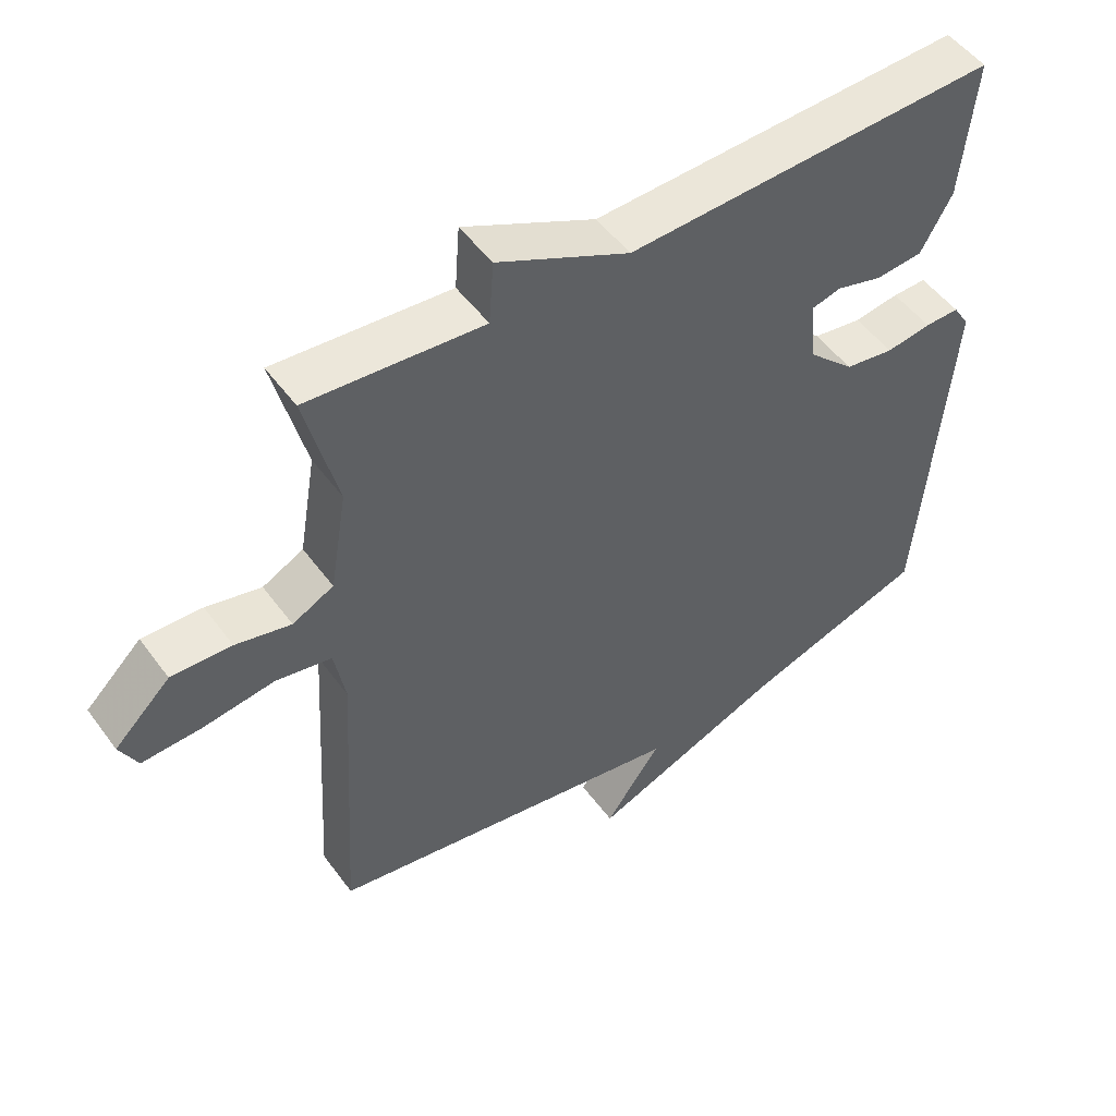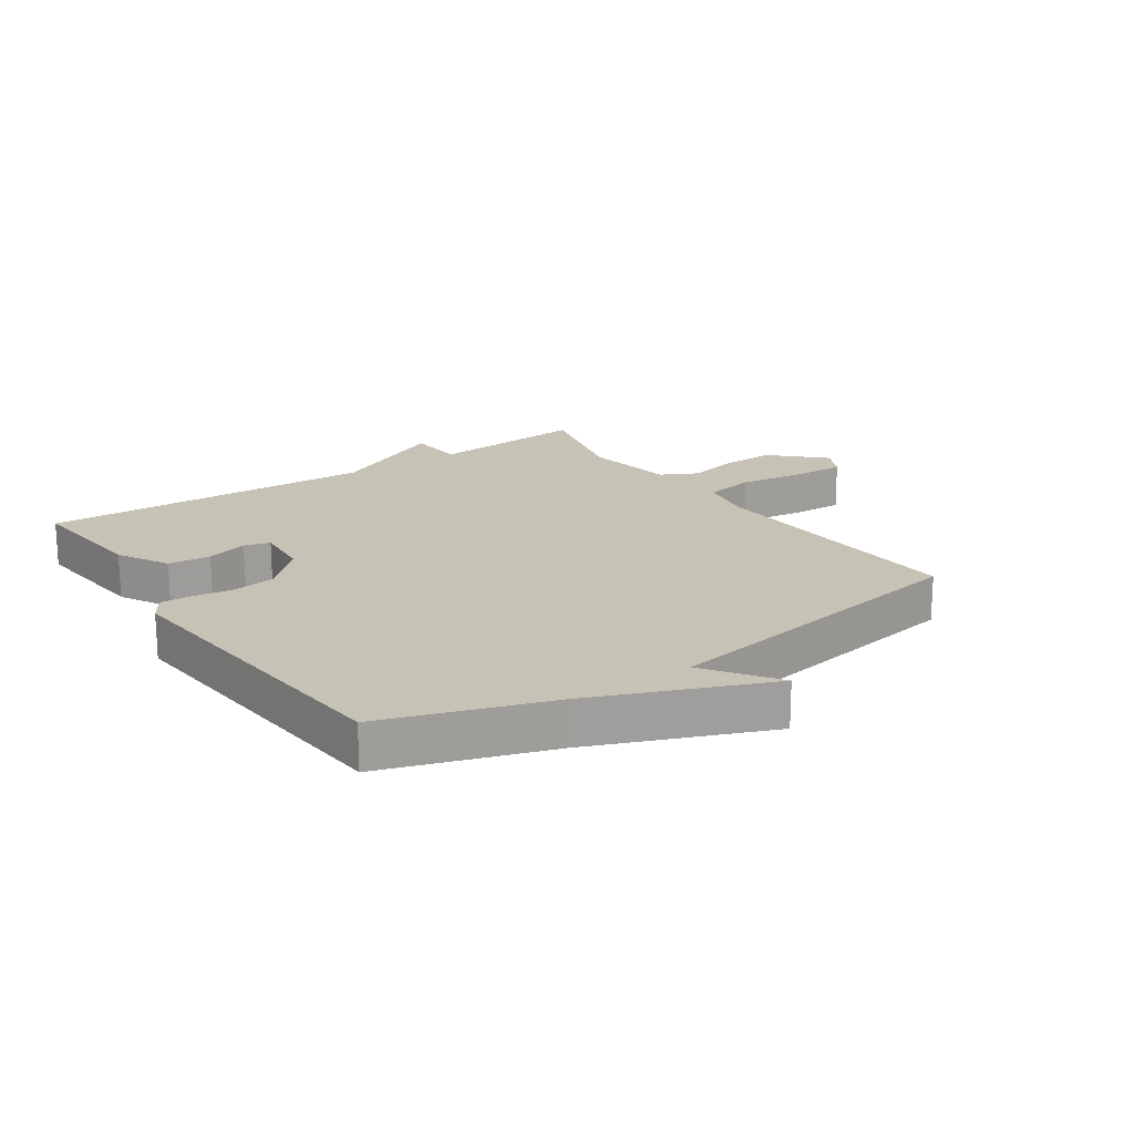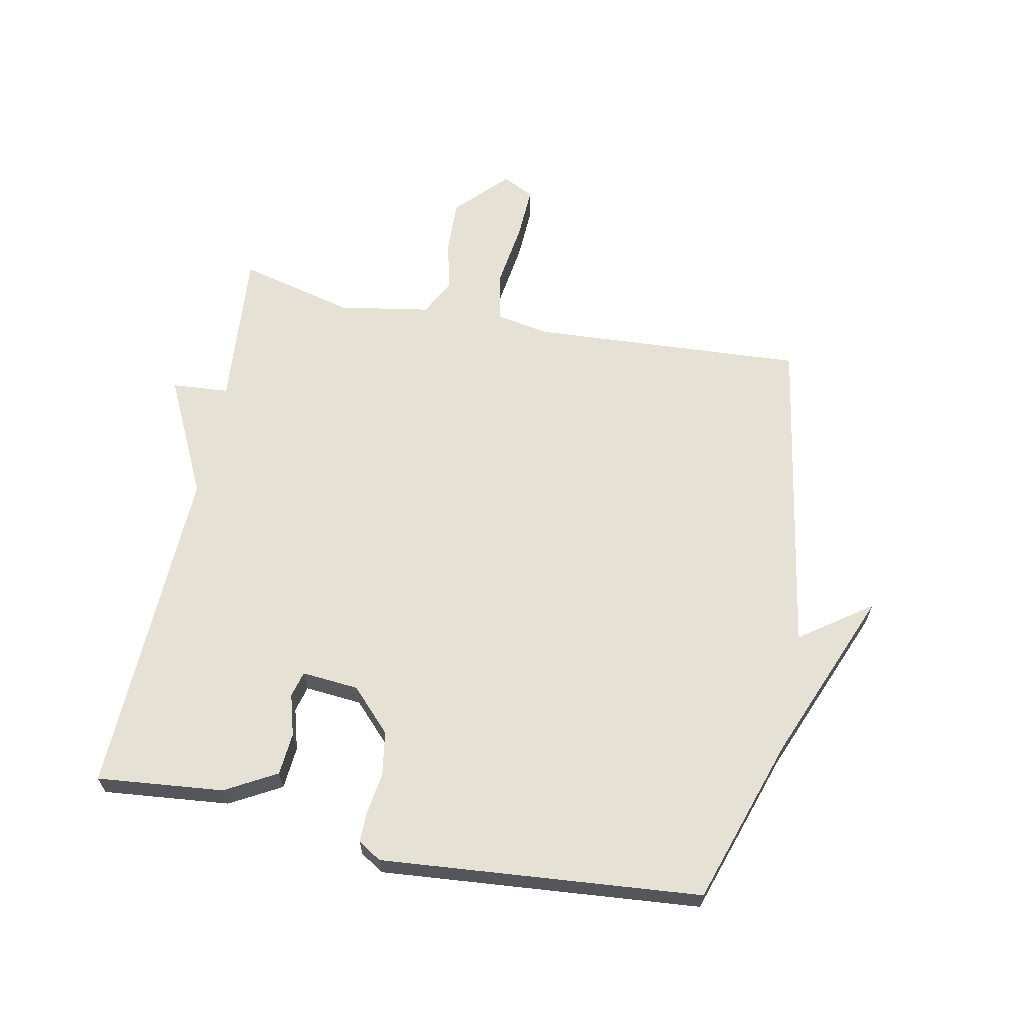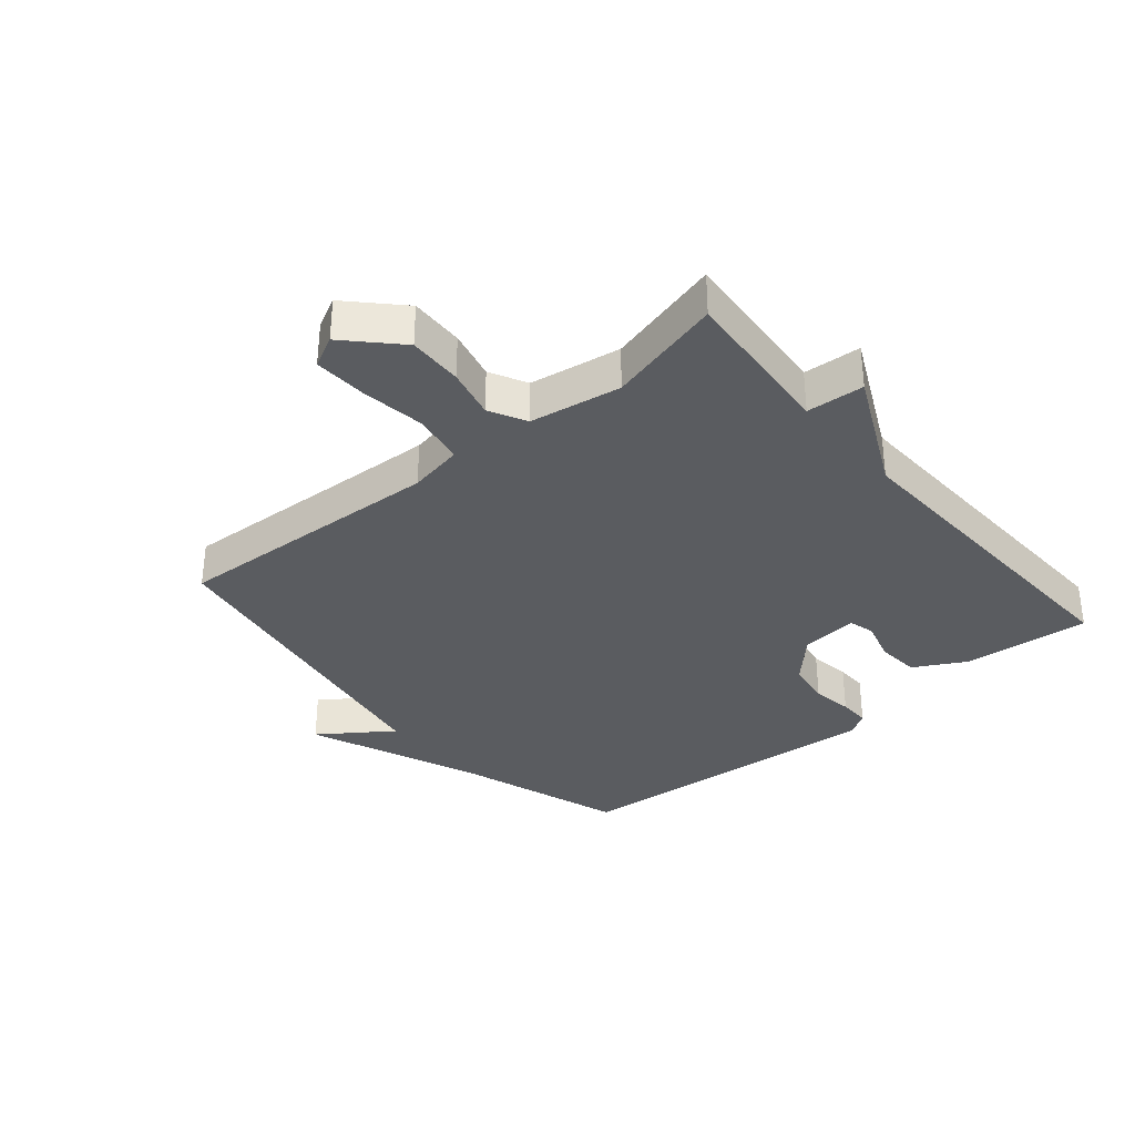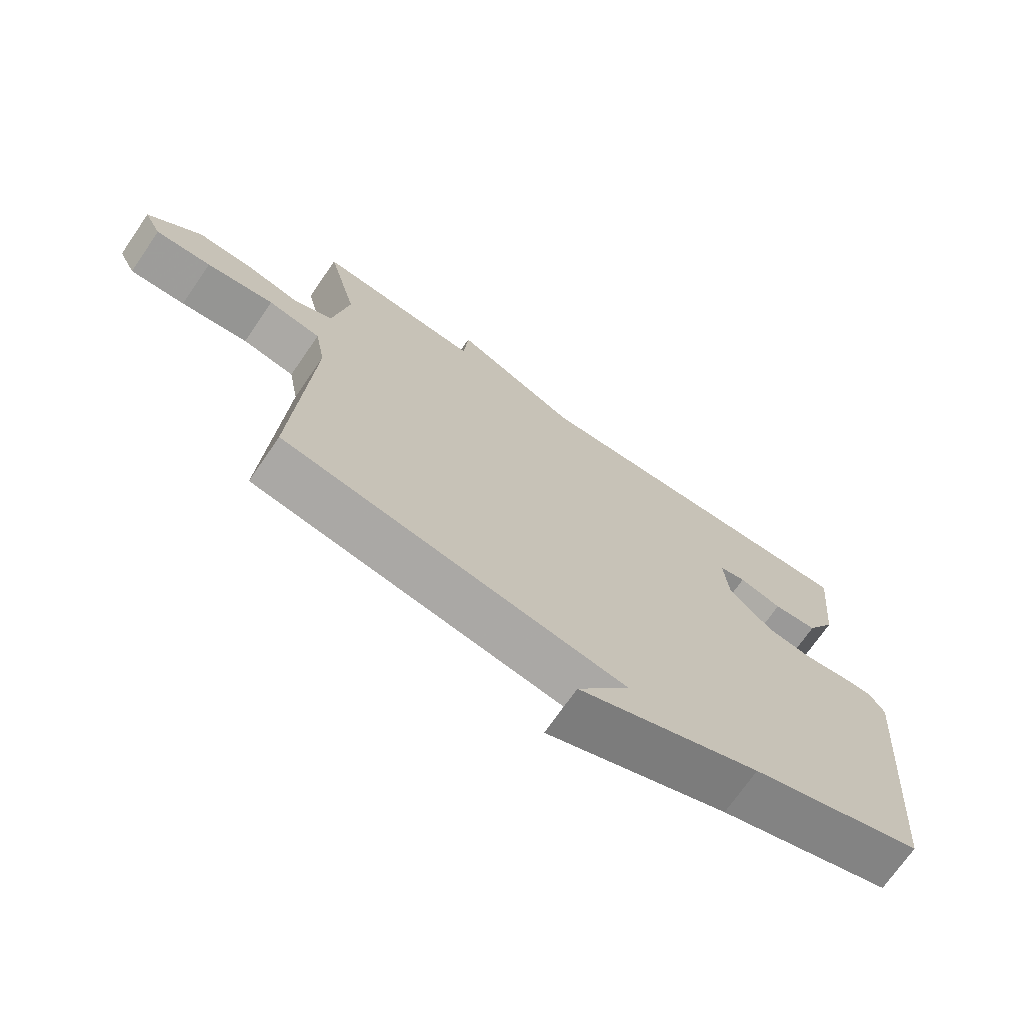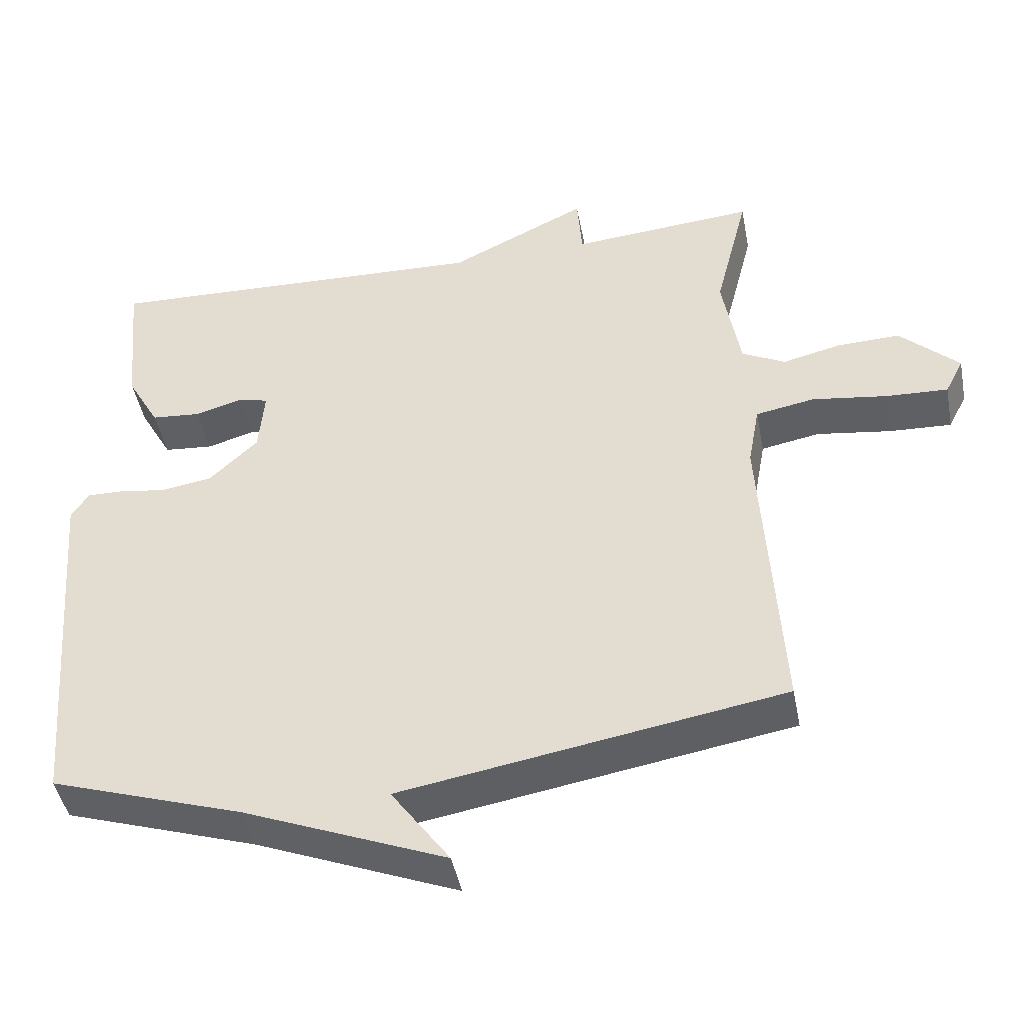
<metadata>
{"format":"obj","ext":"obj","renderer":"f3d","projection":"perspective","resolution":1024,"background":"white","views":[{"elev":50.7,"azim":-35.0,"up":"+Z"},{"elev":19.1,"azim":145.6,"up":"+Y"},{"elev":64.1,"azim":101.2,"up":"+Y"},{"elev":-34.2,"azim":-49.7,"up":"+Y"},{"elev":-71.6,"azim":-34.6,"up":"+Z"},{"elev":-45.1,"azim":-169.1,"up":"+Z"}]}
</metadata>
<code>
v 0.5 0.07 -0.5
v 0.231 0.07 -0.589
v -0.051 0.07 -0.704
v 0.031 0.07 -0.589
v -0.5 0.07 -0.5
v -0.474 0.07 -0.058
v -0.49 0.07 0.03
v -0.572 0.07 0.045
v -0.677 0.07 0.03
v -0.763 0.07 0.026
v -0.789 0.07 0.077
v -0.707 0.07 0.156
v -0.619 0.07 0.153
v -0.538 0.07 0.134
v -0.478 0.07 0.165
v -0.453 0.07 0.313
v -0.5 0.07 0.5
v -0.243 0.07 0.479
v -0.236 0.07 0.572
v -0.043 0.07 0.479
v 0.5 0.07 0.5
v 0.48 0.07 0.295
v 0.434 0.07 0.212
v 0.365 0.07 0.206
v 0.298 0.07 0.225
v 0.256 0.07 0.214
v 0.264 0.07 0.122
v 0.332 0.07 0.057
v 0.404 0.07 0.046
v 0.47 0.07 0.056
v 0.52 0.07 0.057
v 0.544 0.07 0.019
v 0.5 0 -0.5
v 0.231 0 -0.589
v -0.051 0 -0.704
v 0.031 0 -0.589
v -0.5 0 -0.5
v -0.474 0 -0.058
v -0.49 0 0.03
v -0.572 0 0.045
v -0.677 0 0.03
v -0.763 0 0.026
v -0.789 0 0.077
v -0.707 0 0.156
v -0.619 0 0.153
v -0.538 0 0.134
v -0.478 0 0.165
v -0.453 0 0.313
v -0.5 0 0.5
v -0.243 0 0.479
v -0.236 0 0.572
v -0.043 0 0.479
v 0.5 0 0.5
v 0.48 0 0.295
v 0.434 0 0.212
v 0.365 0 0.206
v 0.298 0 0.225
v 0.256 0 0.214
v 0.264 0 0.122
v 0.332 0 0.057
v 0.404 0 0.046
v 0.47 0 0.056
v 0.52 0 0.057
v 0.544 0 0.019
f 32 1 2
f 31 32 2
f 30 31 2
f 29 30 2
f 28 29 2
f 27 28 2
f 26 27 2
f 23 24 25
f 22 23 25
f 21 22 25
f 20 21 25
f 20 25 26
f 19 20 26
f 18 19 26
f 18 26 2
f 17 18 2
f 16 17 2
f 12 13 14
f 11 12 14
f 10 11 14
f 9 10 14
f 8 9 14
f 7 8 14 15
f 15 16 2
f 7 15 2
f 6 7 2
f 2 3 4
f 2 4 5 6
f 34 33 64
f 34 64 63
f 34 63 62
f 34 62 61
f 34 61 60
f 34 60 59
f 34 59 58
f 57 56 55
f 57 55 54
f 57 54 53
f 57 53 52
f 58 57 52
f 58 52 51
f 58 51 50
f 34 58 50
f 34 50 49
f 34 49 48
f 46 45 44
f 46 44 43
f 46 43 42
f 46 42 41
f 46 41 40
f 47 46 40 39
f 34 48 47
f 34 47 39
f 34 39 38
f 36 35 34
f 38 37 36 34
f 1 33 34 2
f 2 34 35 3
f 3 35 36 4
f 4 36 37 5
f 5 37 38 6
f 6 38 39 7
f 7 39 40 8
f 8 40 41 9
f 9 41 42 10
f 10 42 43 11
f 11 43 44 12
f 12 44 45 13
f 13 45 46 14
f 14 46 47 15
f 15 47 48 16
f 16 48 49 17
f 17 49 50 18
f 18 50 51 19
f 19 51 52 20
f 20 52 53 21
f 21 53 54 22
f 22 54 55 23
f 23 55 56 24
f 24 56 57 25
f 25 57 58 26
f 26 58 59 27
f 27 59 60 28
f 28 60 61 29
f 29 61 62 30
f 30 62 63 31
f 31 63 64 32
f 32 64 33 1

</code>
